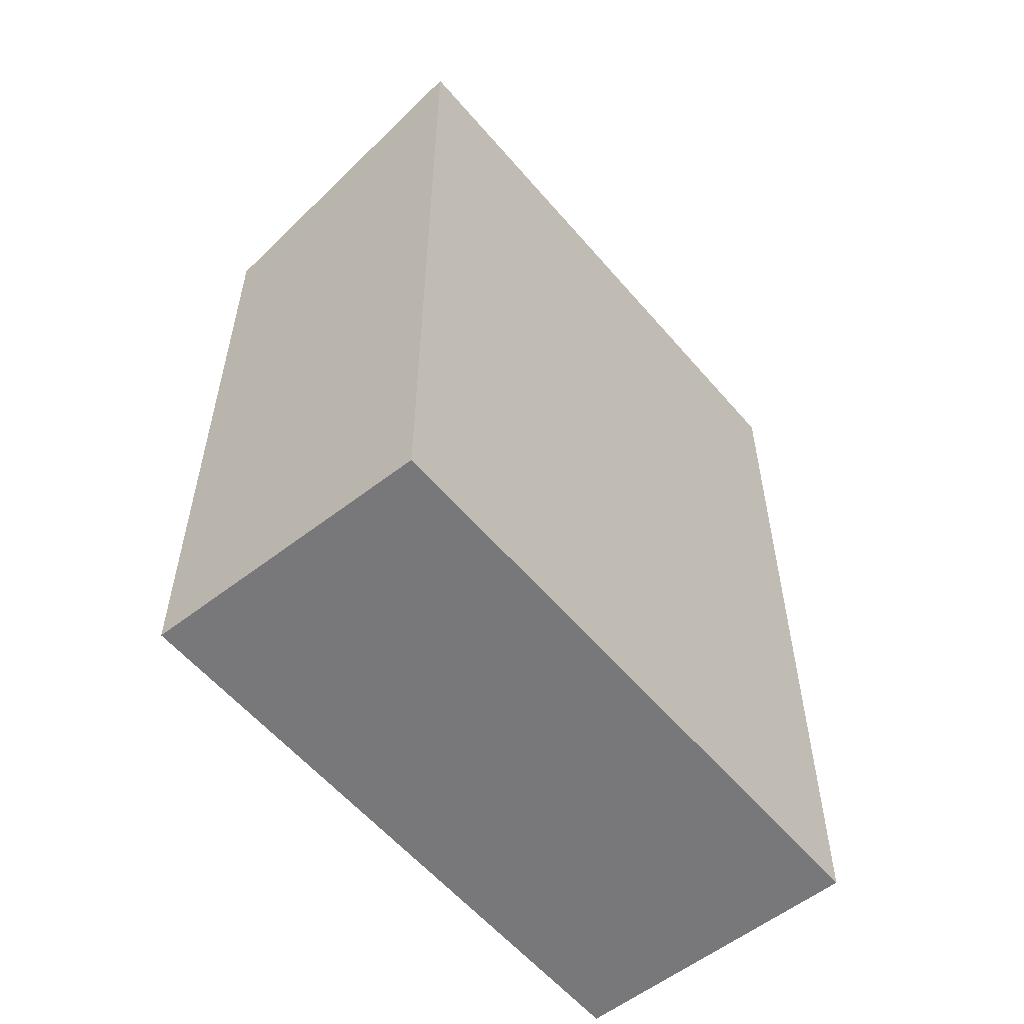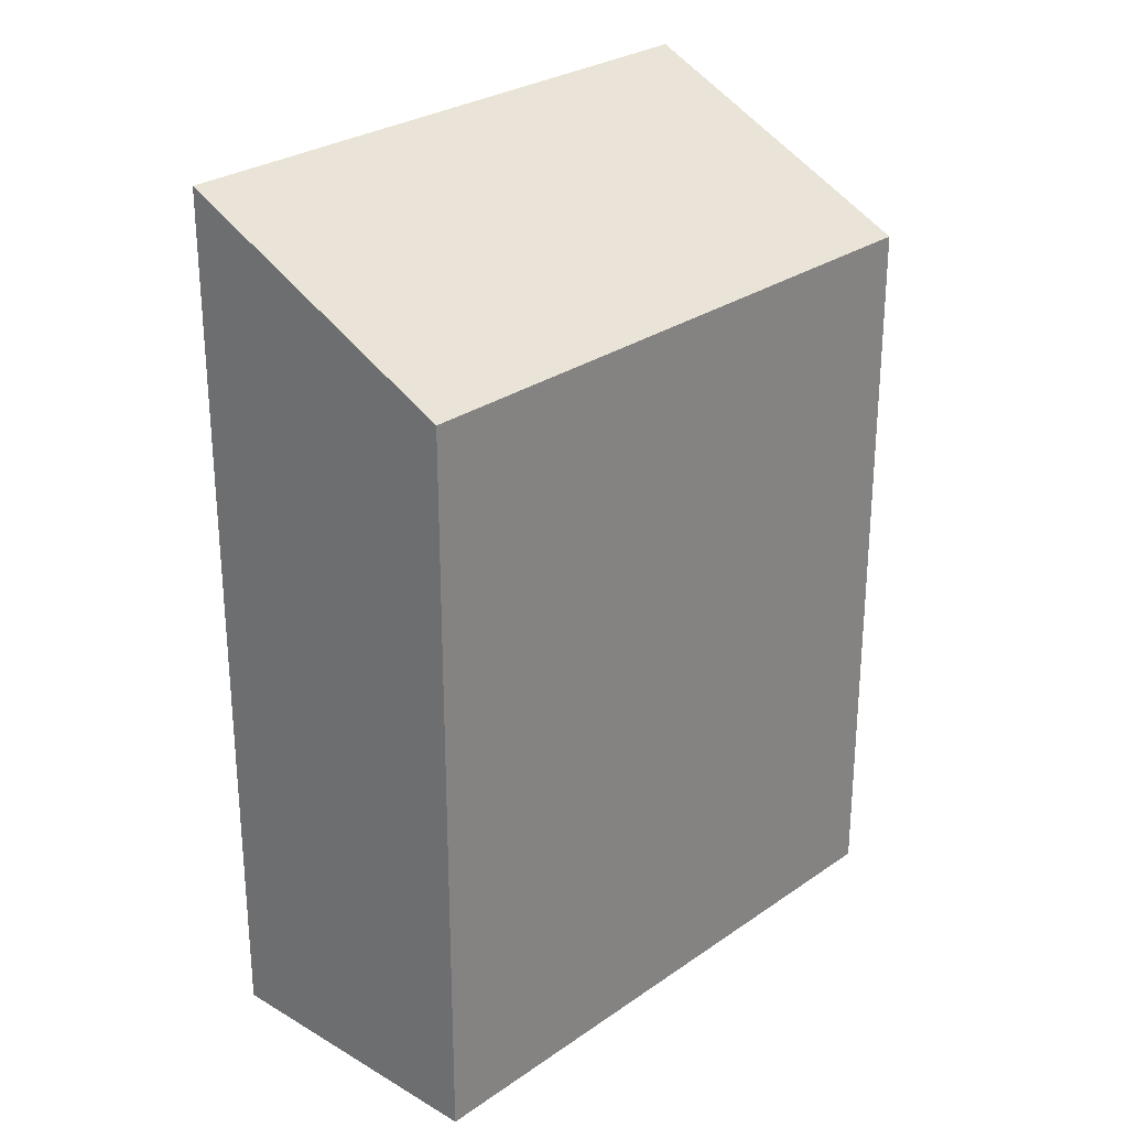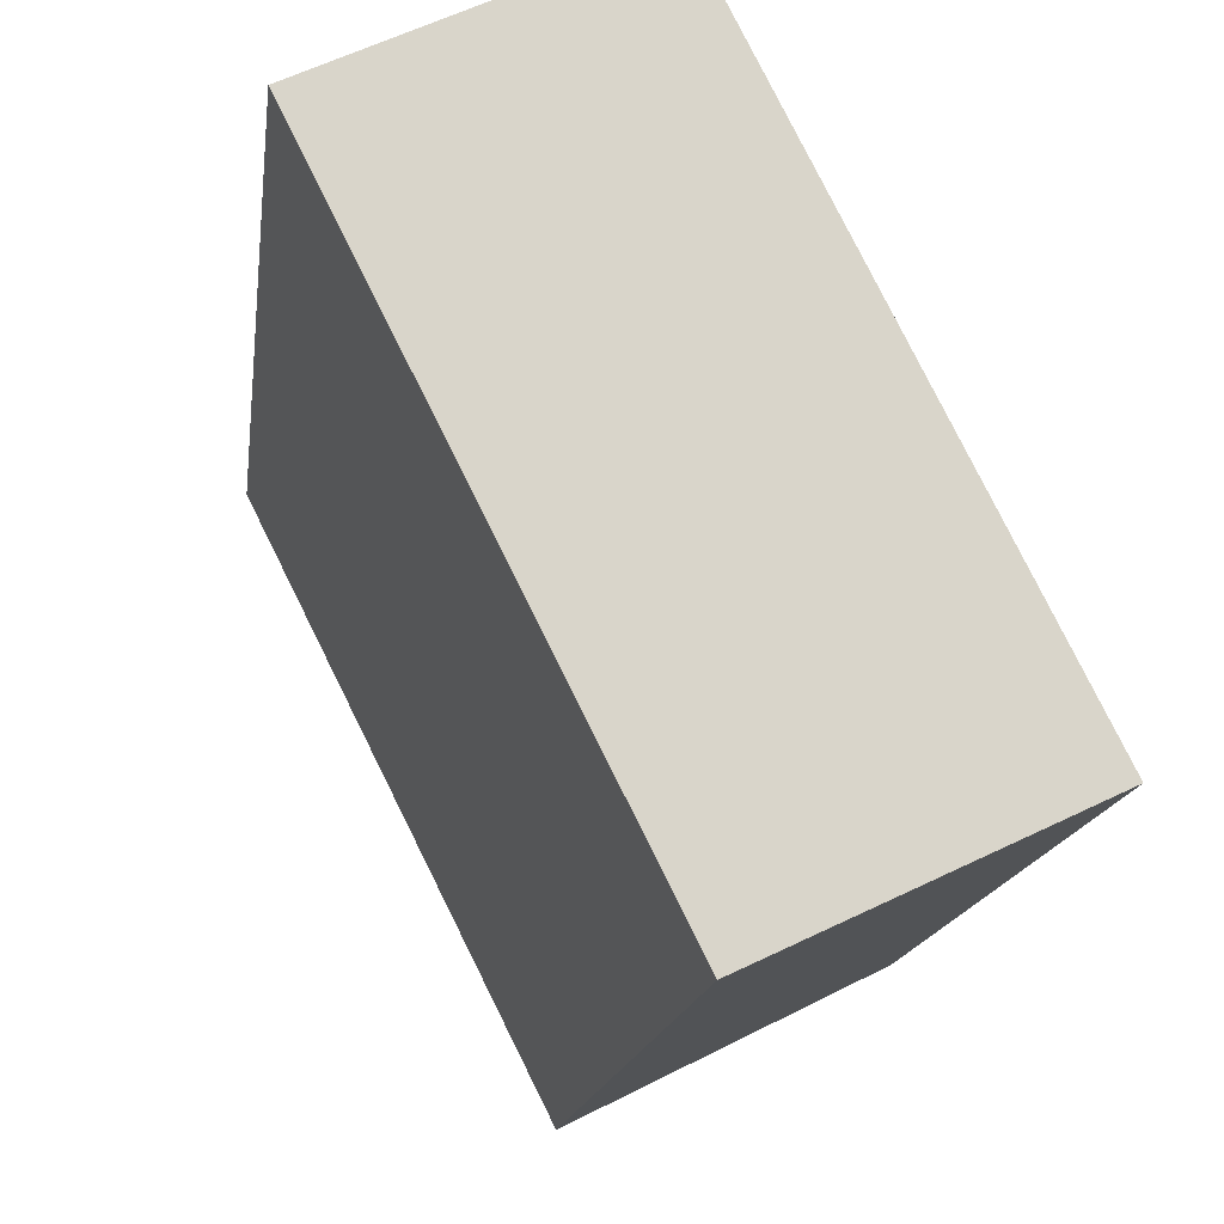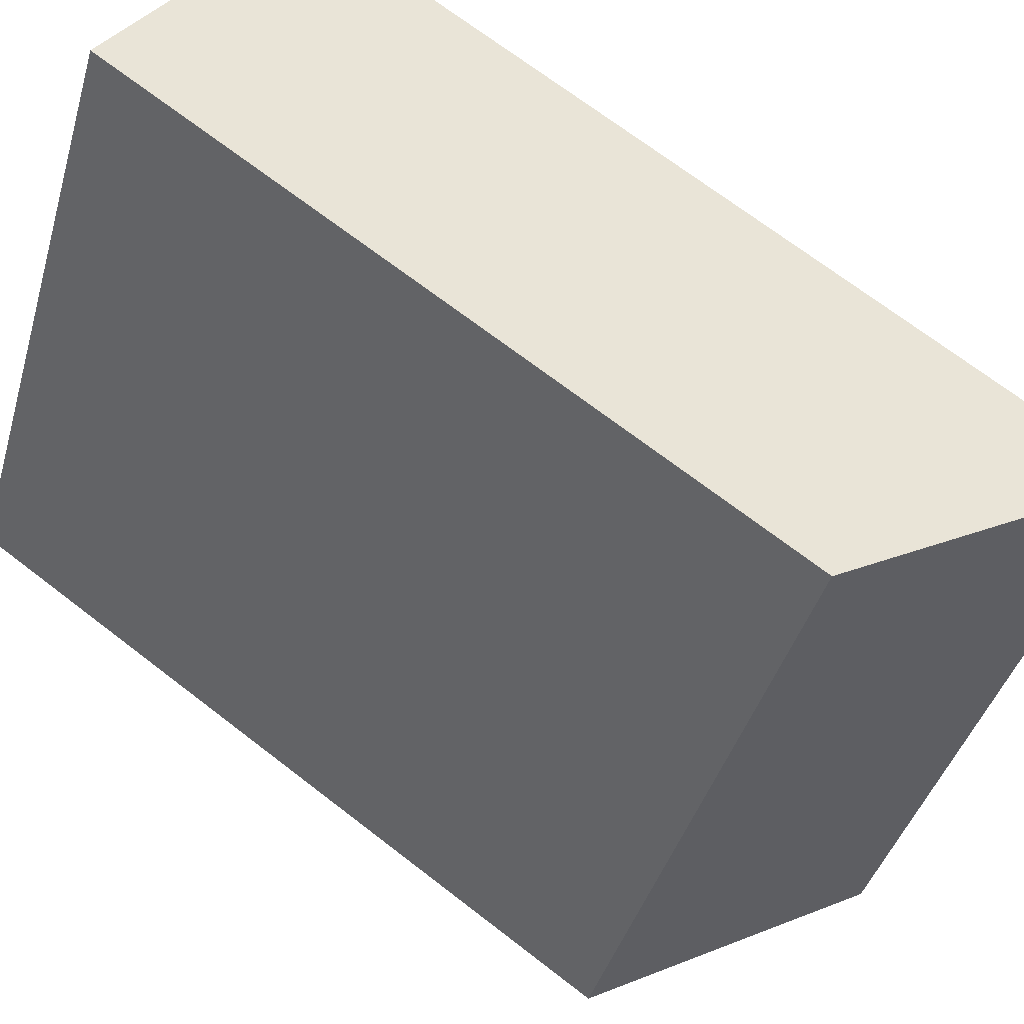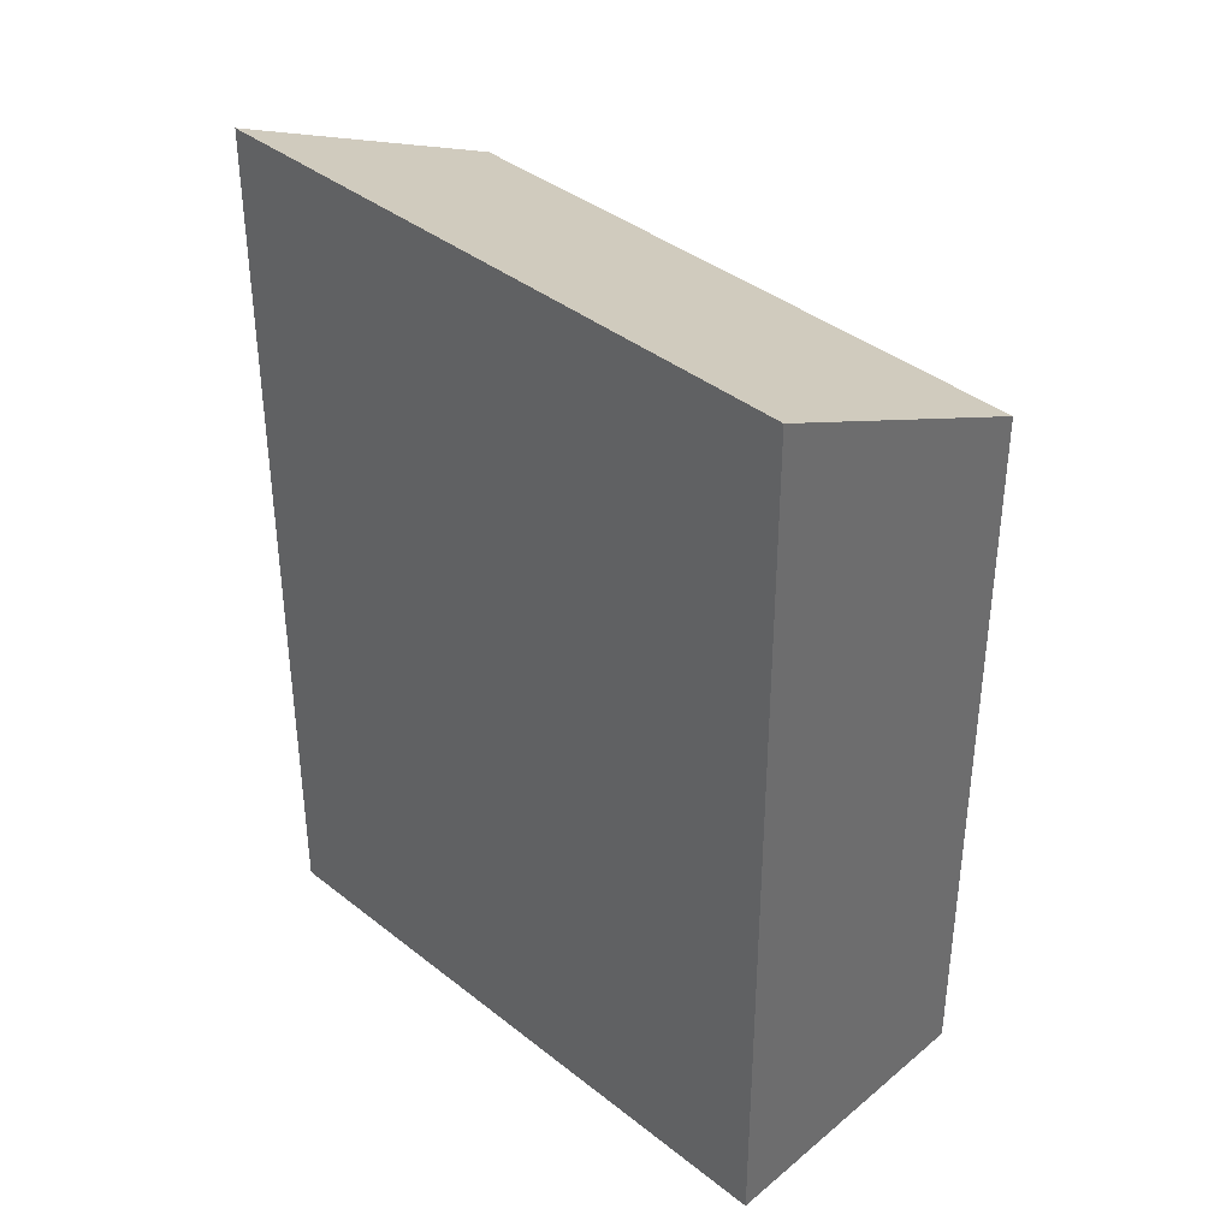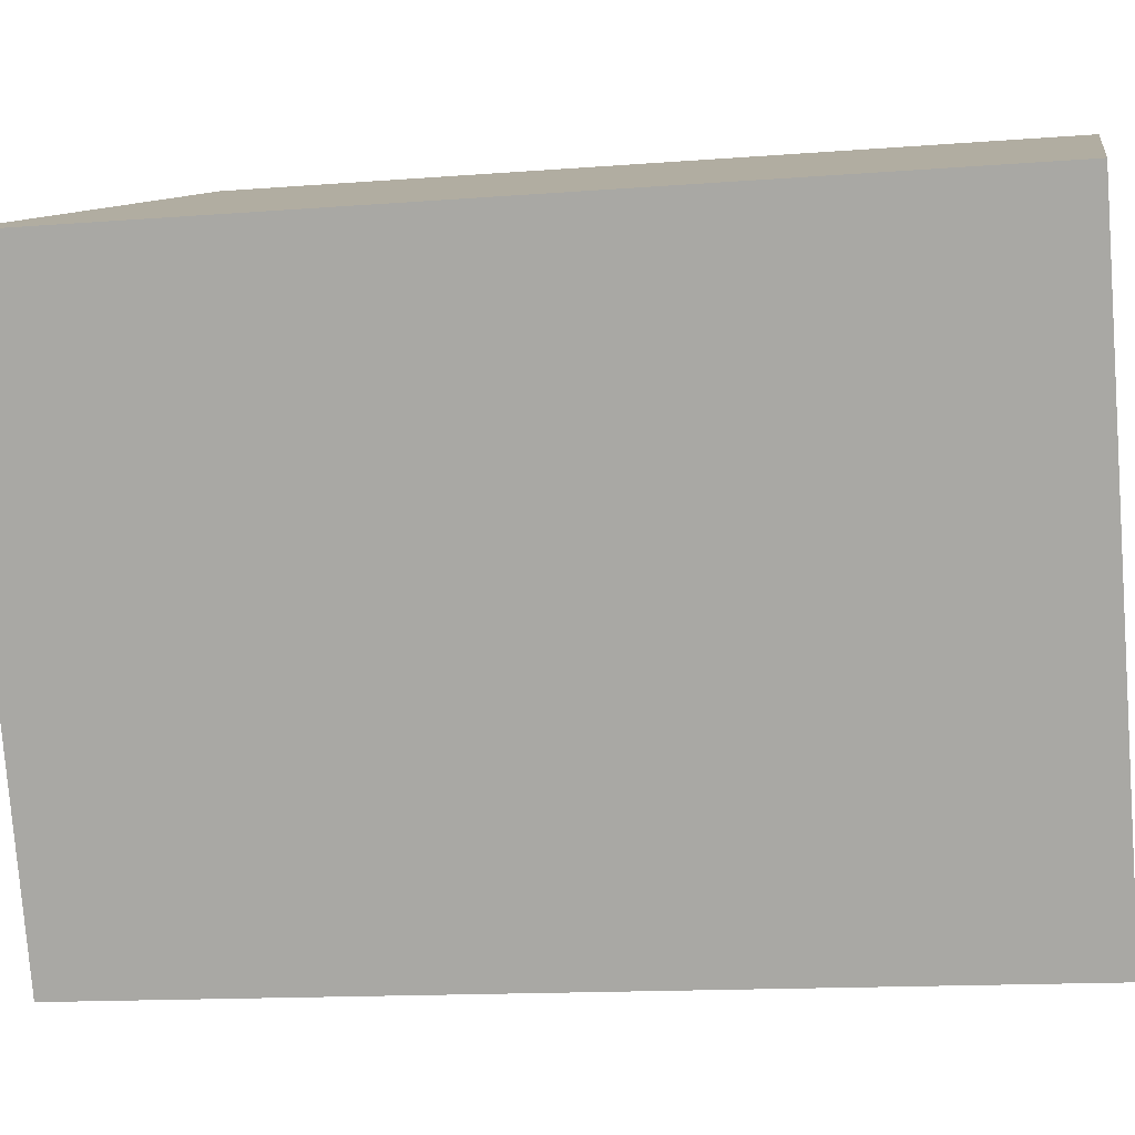
<metadata>
{"format":"obj","ext":"obj","renderer":"f3d","projection":"perspective","resolution":1024,"background":"white","views":[{"elev":-57.6,"azim":-166.7,"up":"+Y"},{"elev":27.7,"azim":16.7,"up":"+Y"},{"elev":-15.0,"azim":-7.2,"up":"+Z"},{"elev":69.8,"azim":127.7,"up":"+Z"},{"elev":38.8,"azim":-71.8,"up":"+Y"},{"elev":-14.1,"azim":-80.2,"up":"+Z"}]}
</metadata>
<code>
v  6.164 7.528e-16 -12.29
v  5.845 -1.701e-16 2.778
v  0 0 0
v  12.01 5.828e-16 -9.517
v  0.0004133 19.35 -0.000612
v  6.165 19.35 -12.3
v  12.01 16.28 -9.518
v  5.845 16.28 2.777
g defaultobject
f 1 2 3
f 2 1 4
f 5 1 3
f 1 5 6
f 6 4 1
f 4 6 7
f 4 8 2
f 8 4 7
f 2 5 3
f 5 2 8
f 8 6 5
f 6 8 7

</code>
